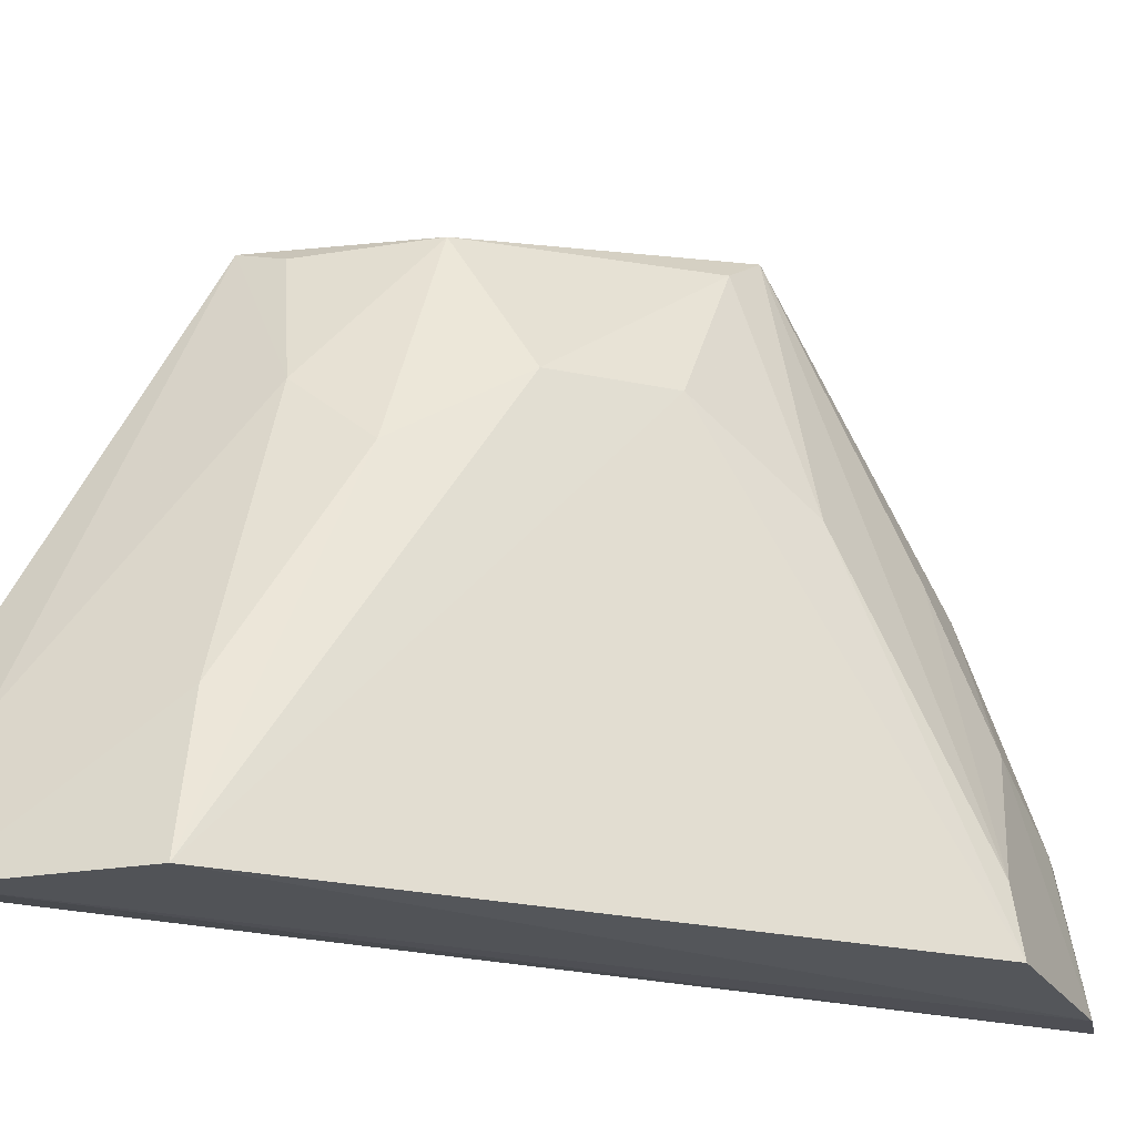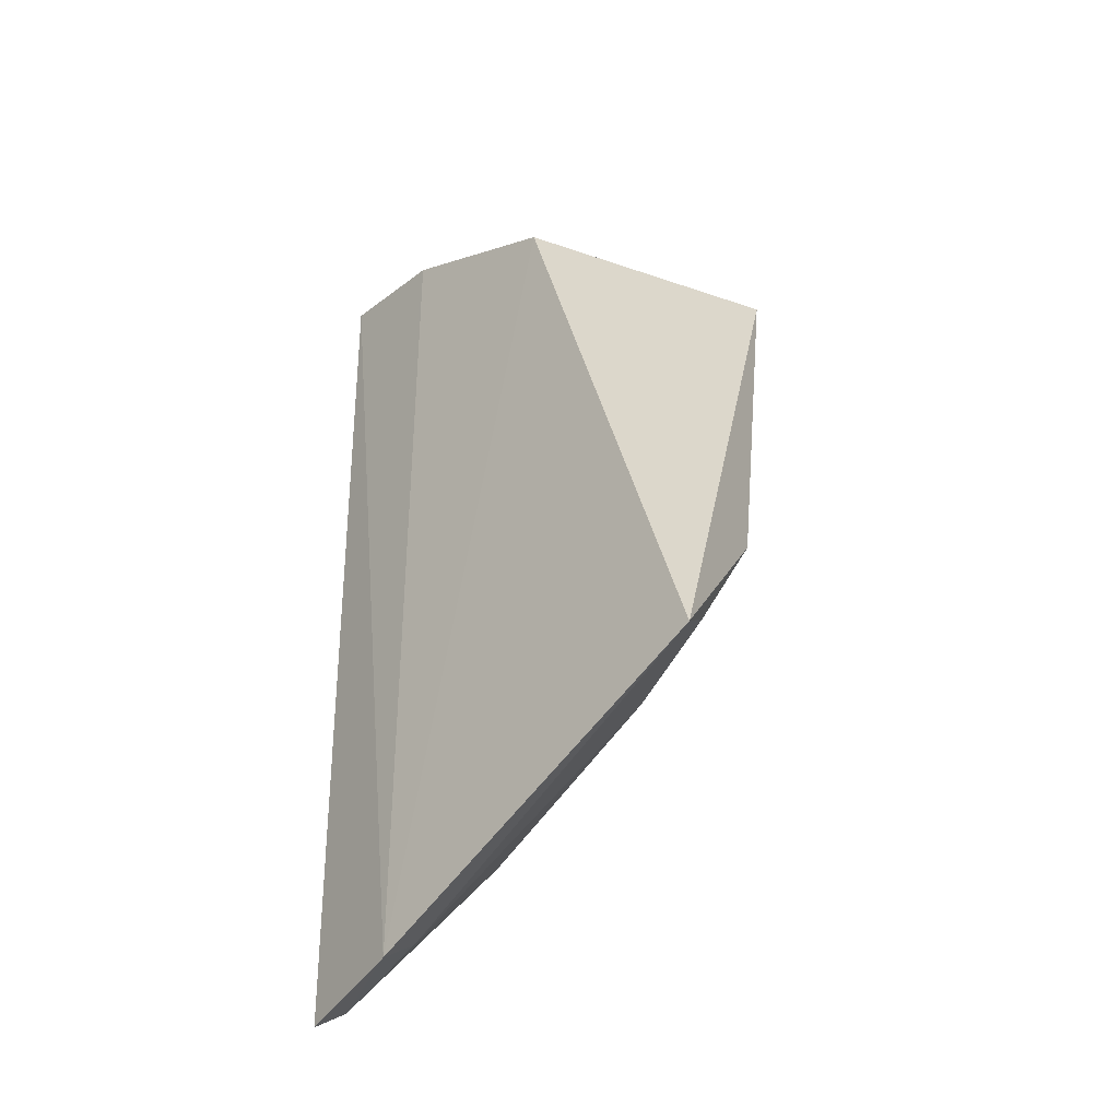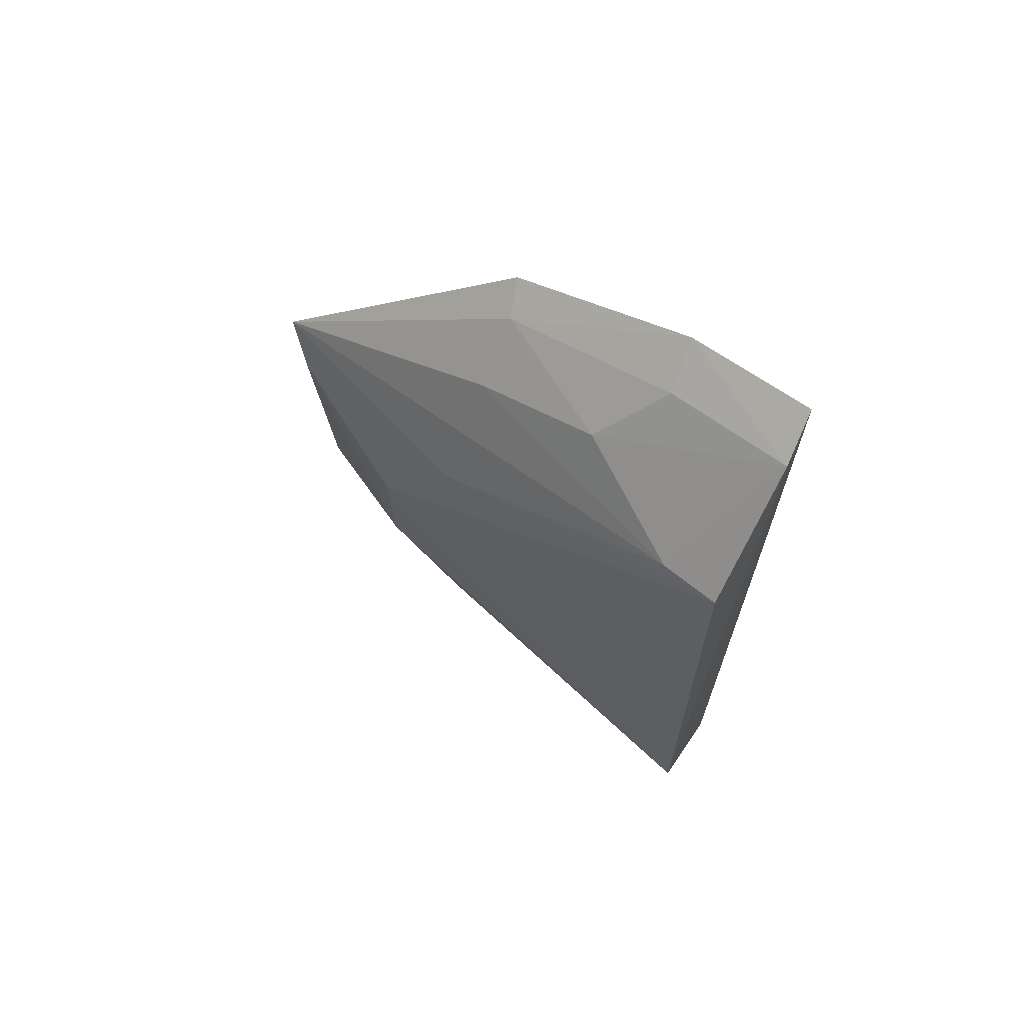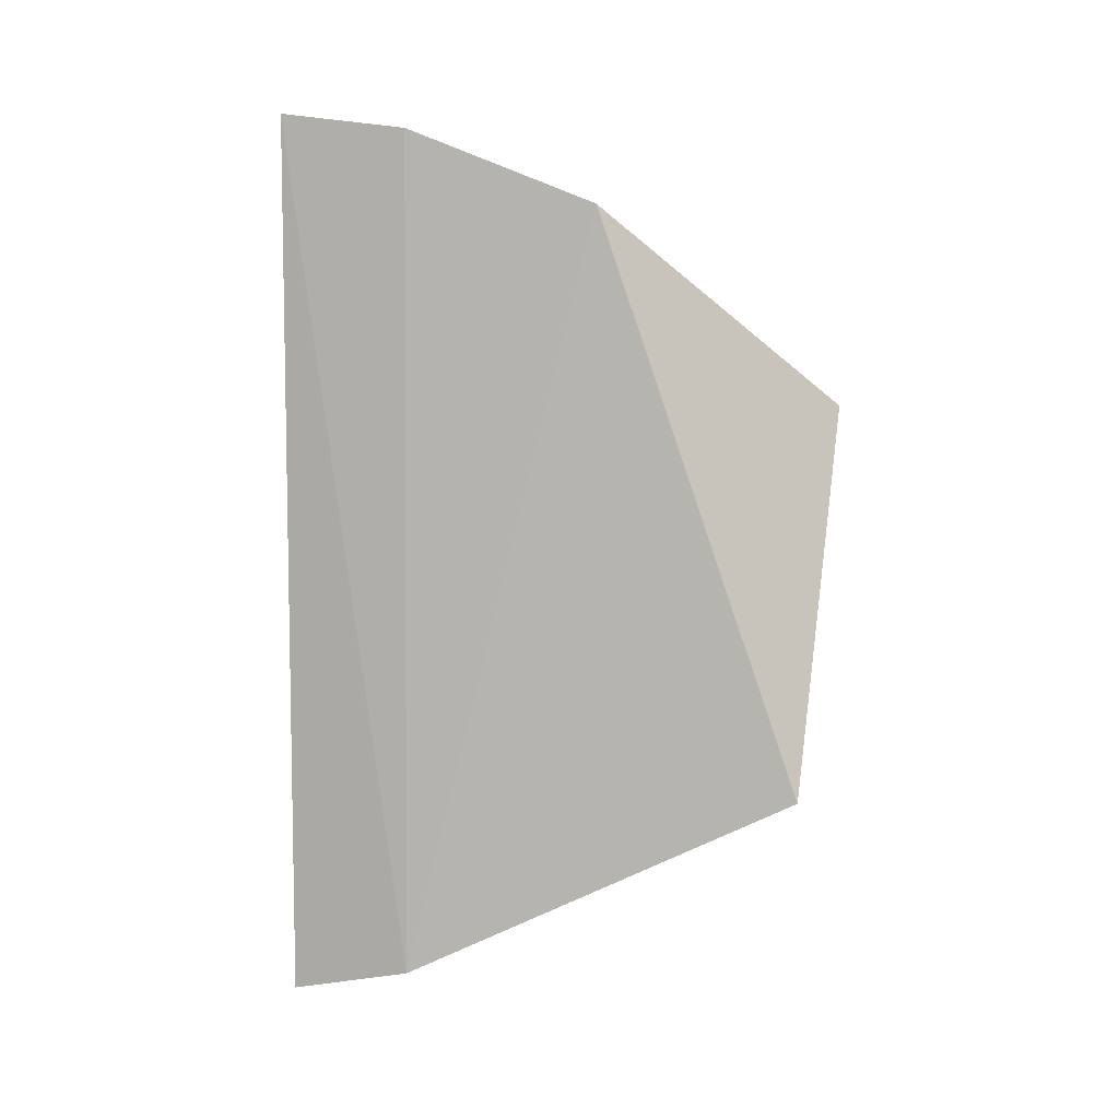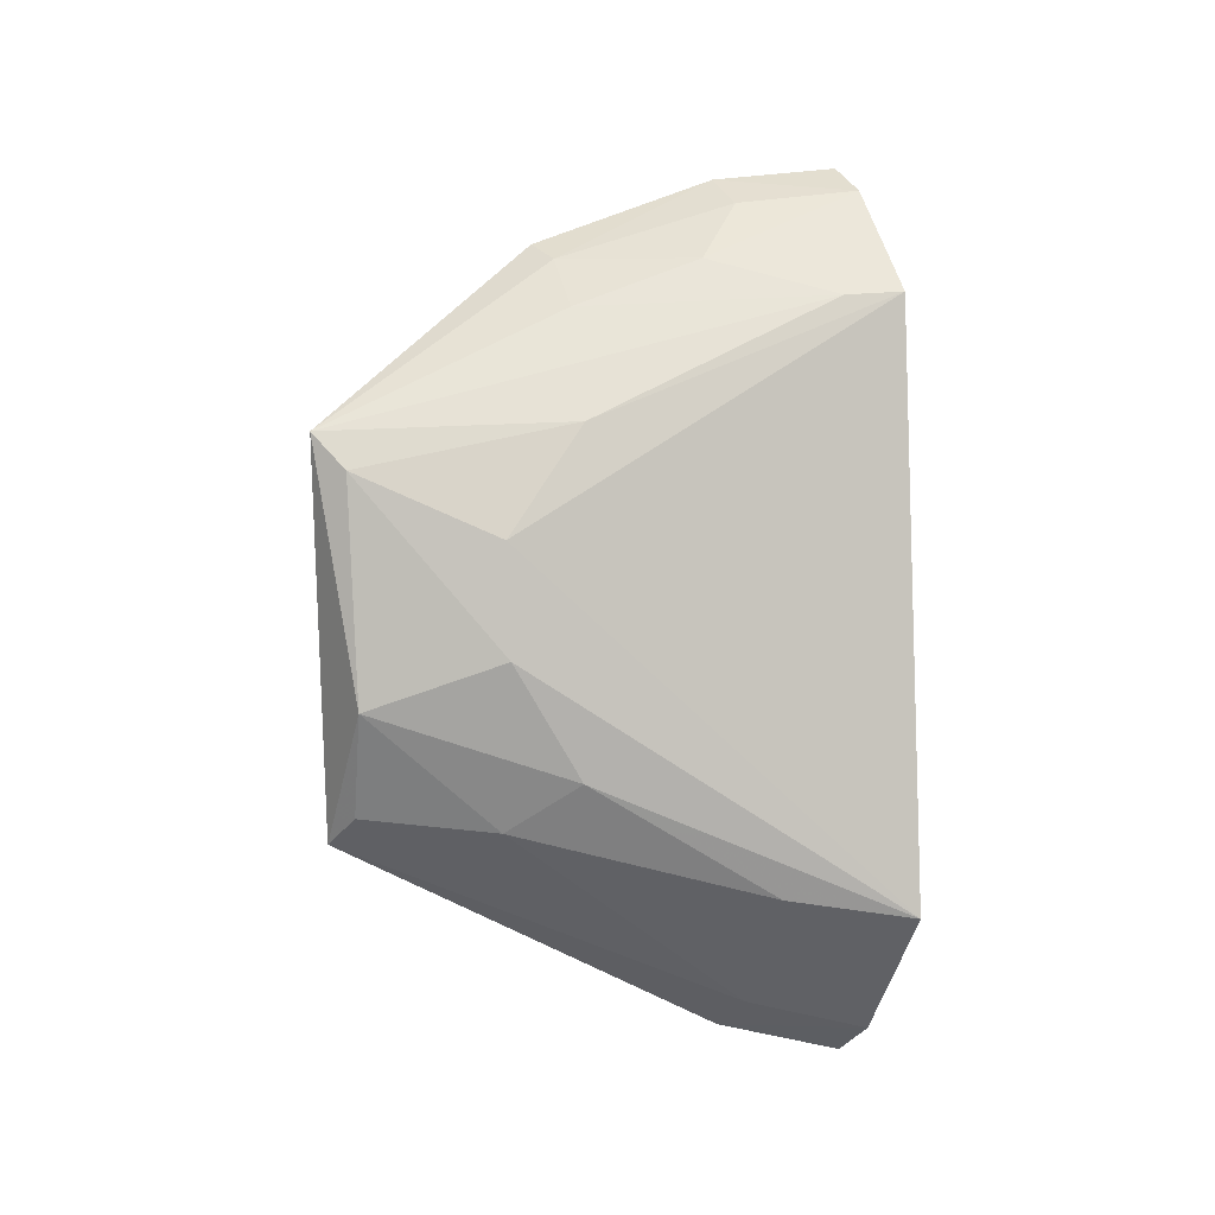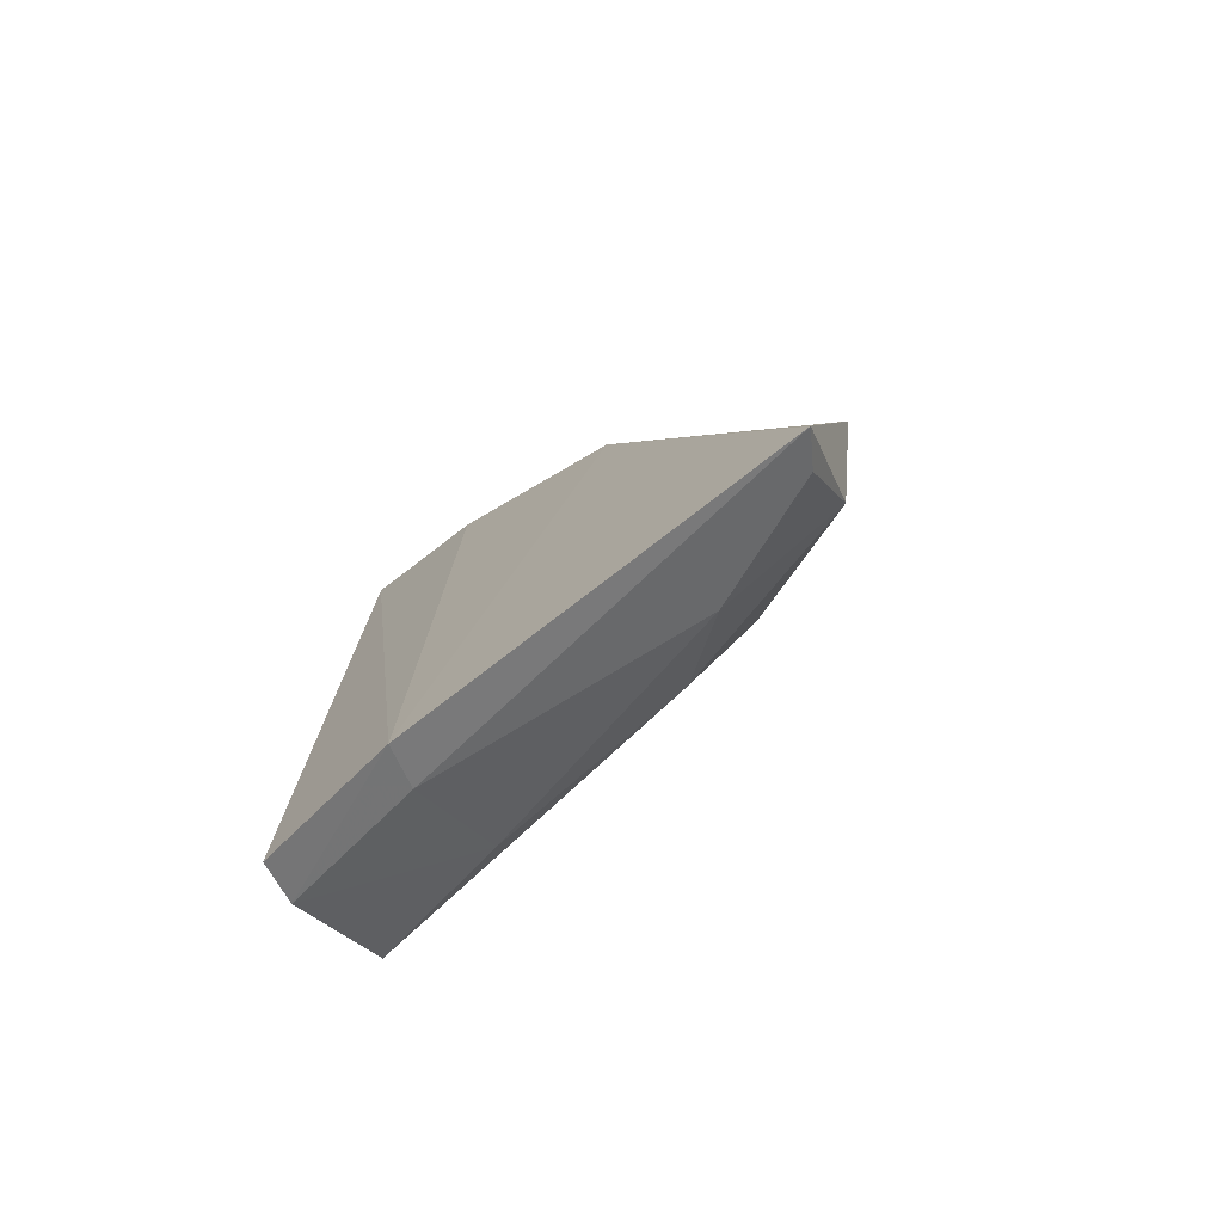
<metadata>
{"format":"obj","ext":"obj","renderer":"f3d","projection":"perspective","resolution":1024,"background":"white","views":[{"elev":-24.4,"azim":67.5,"up":"+Z"},{"elev":-33.8,"azim":-45.0,"up":"+Y"},{"elev":68.2,"azim":122.1,"up":"+Y"},{"elev":6.9,"azim":-81.1,"up":"+Y"},{"elev":-0.2,"azim":71.8,"up":"+Y"},{"elev":-76.6,"azim":-57.8,"up":"+Y"}]}
</metadata>
<code>
v 0.08315 -0.09359 0.1425
v 0.1185 -0.05931 0.1393
v 0.07754 -0.04347 0.2598
v 0.07874 0.1048 0.1719
v 0.08182 0.1086 0.1428
v 0.1013 0.03543 0.2606
v 0.07832 -0.0871 0.1706
v 0.09363 -0.08699 0.1402
v 0.09976 -0.01446 0.2577
v 0.07793 0.08795 0.2145
v 0.1159 0.07557 0.1417
v 0.0922 0.1017 0.1416
v 0.09922 -0.04014 0.2268
v 0.09647 0.04369 0.2672
v 0.1137 -0.003703 0.229
v 0.09968 0.08323 0.1821
v 0.1125 -0.0549 0.1686
v 0.08891 -0.08034 0.168
v 0.08631 -0.03734 0.2557
v 0.1116 0.046 0.2125
v 0.1134 0.0211 0.23
v 0.08545 0.08373 0.2115
v 0.08878 0.0978 0.1702
v 0.114 0.07452 0.1551
v 0.1114 -0.02918 0.2127
v 0.09755 0.0717 0.2114
f 7 5 1
f 7 4 5
f 8 1 5
f 8 7 1
f 10 7 3
f 10 4 7
f 12 8 5
f 12 2 8
f 12 11 2
f 12 5 4
f 14 9 6
f 14 3 9
f 14 10 3
f 15 6 9
f 17 8 2
f 18 13 3
f 18 3 7
f 18 7 8
f 18 17 13
f 18 8 17
f 19 13 9
f 19 9 3
f 19 3 13
f 20 14 6
f 21 15 2
f 21 2 11
f 21 11 20
f 21 20 6
f 21 6 15
f 22 4 10
f 22 10 14
f 23 16 12
f 23 12 4
f 23 22 16
f 23 4 22
f 24 11 12
f 24 12 16
f 24 20 11
f 24 14 20
f 25 17 2
f 25 2 15
f 25 15 9
f 25 9 13
f 25 13 17
f 26 22 14
f 26 16 22
f 26 24 16
f 26 14 24

</code>
